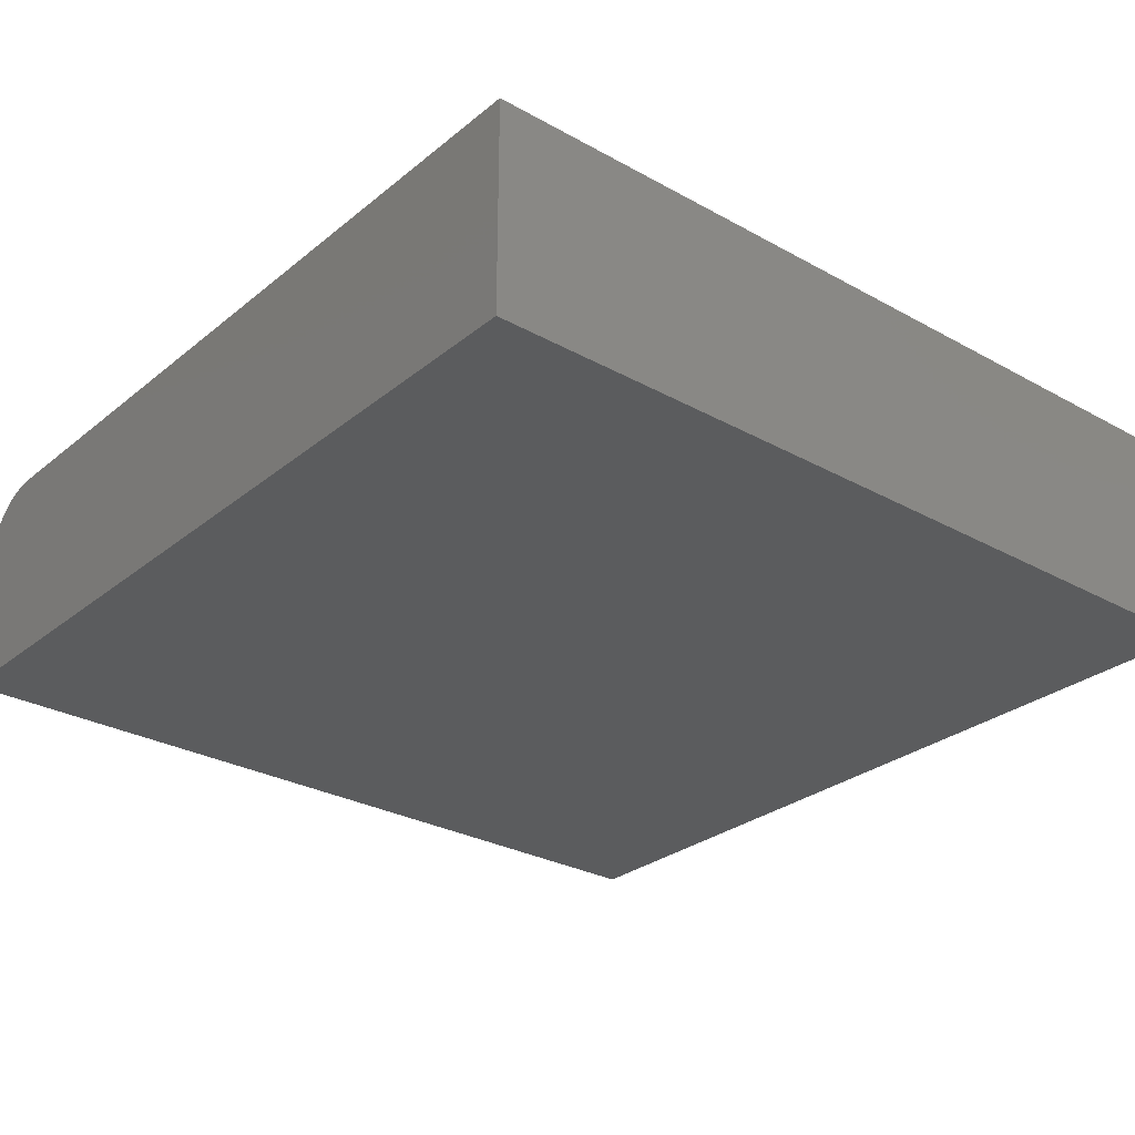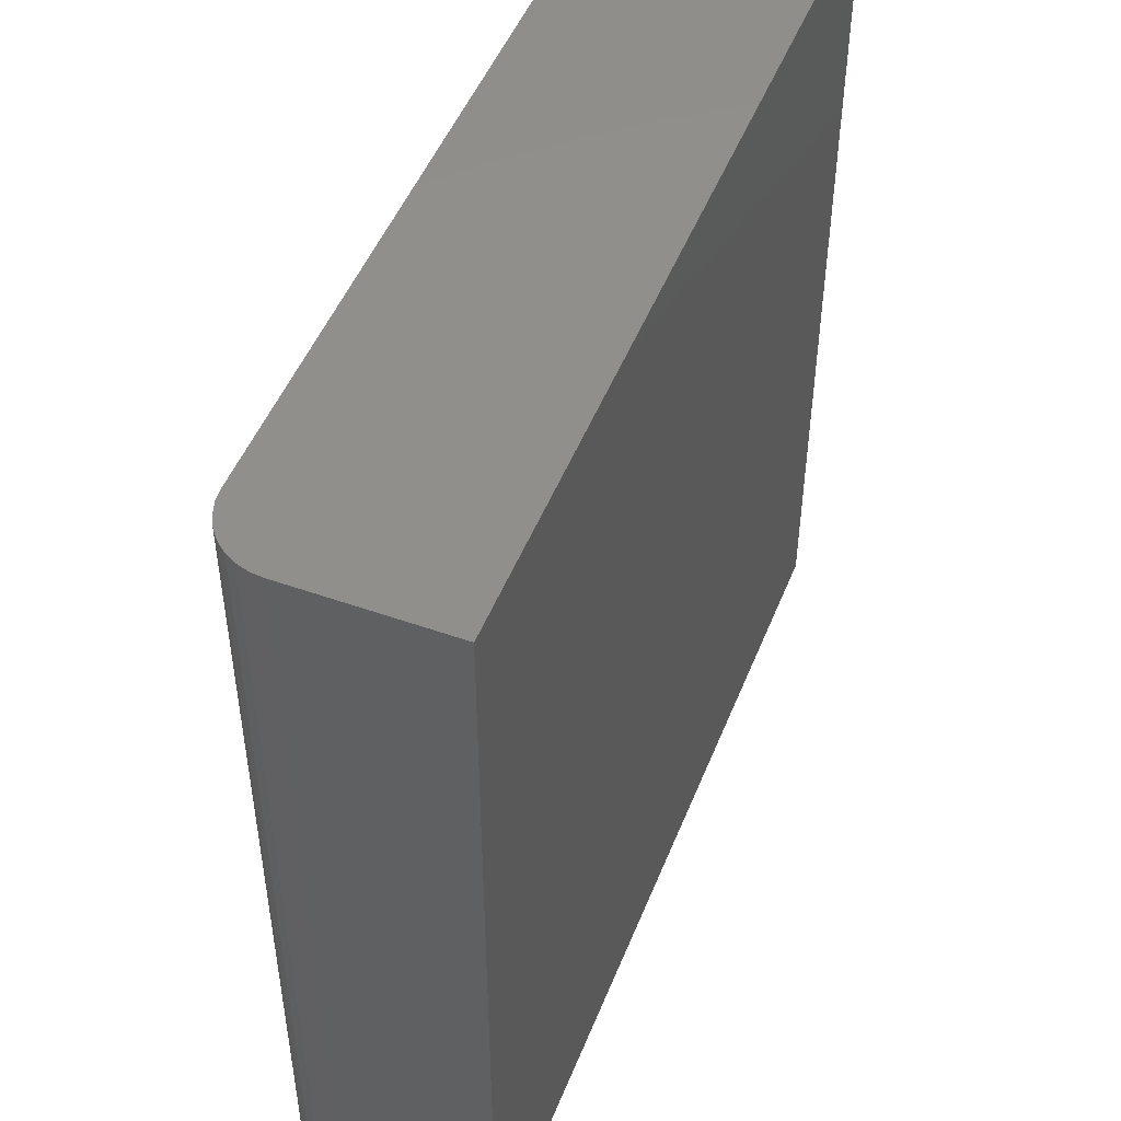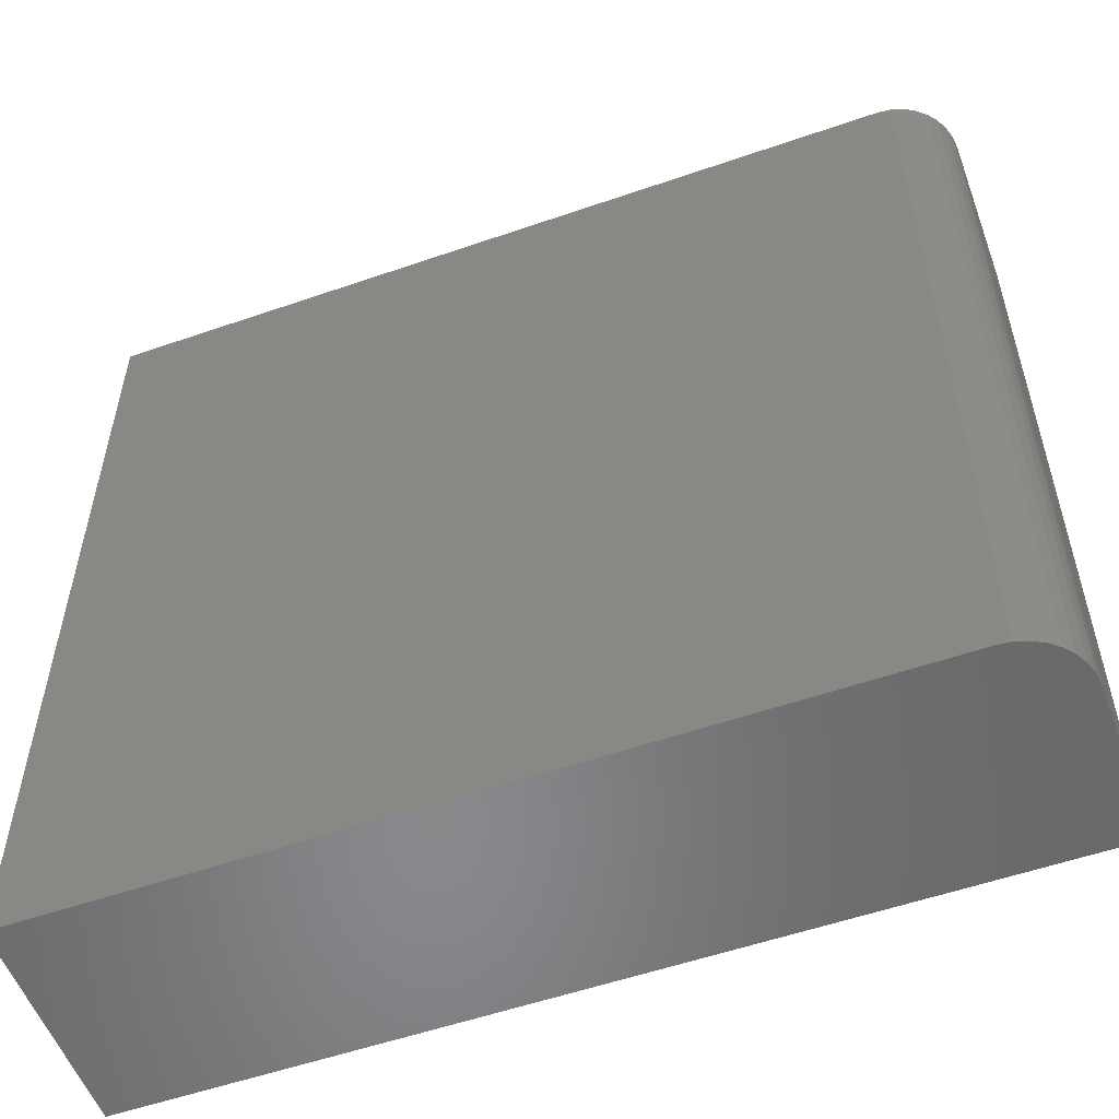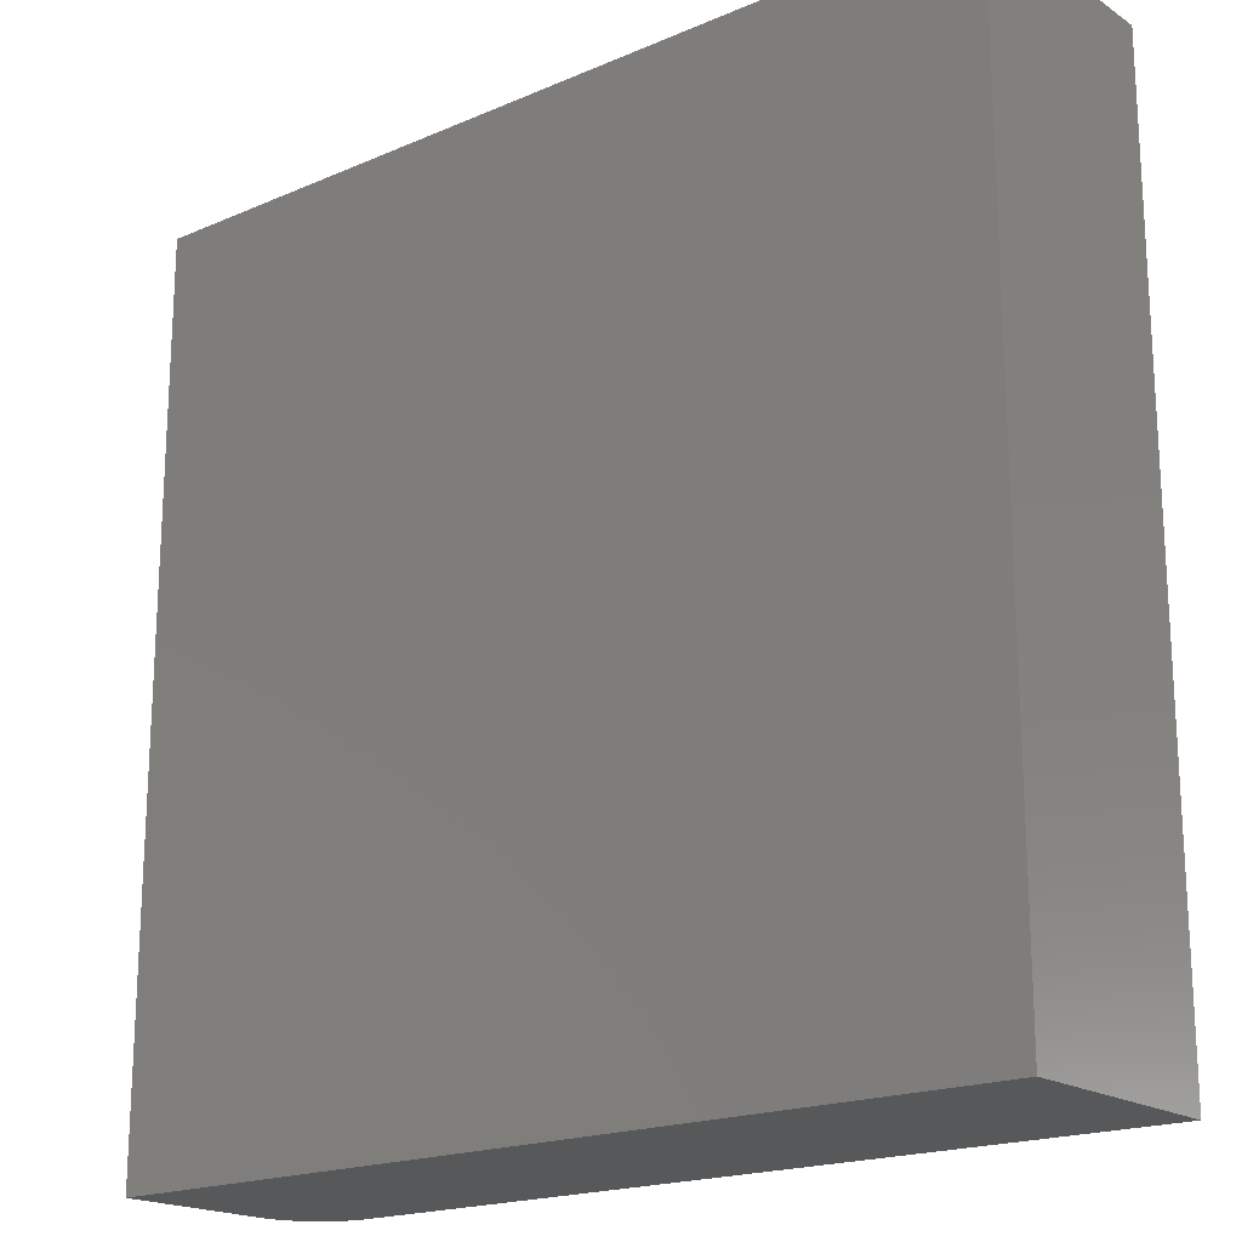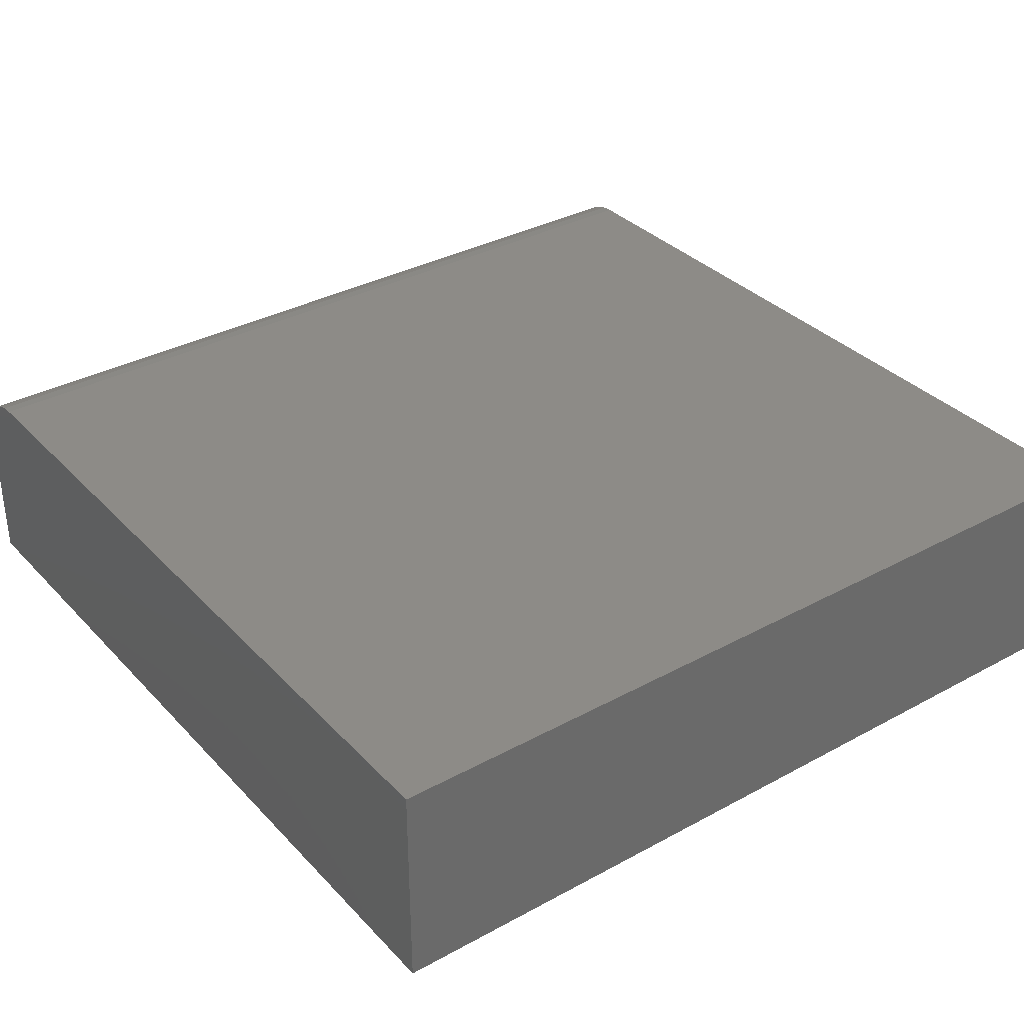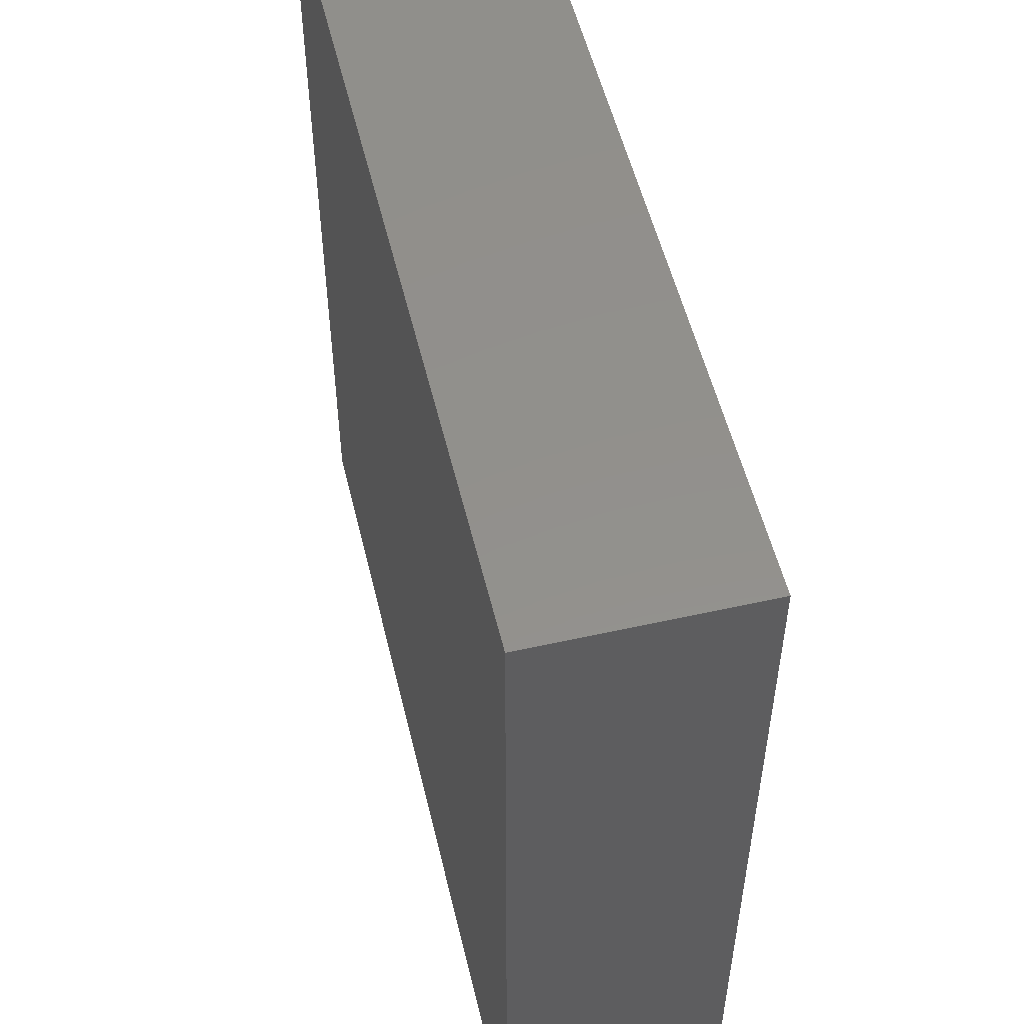
<metadata>
{"format":"stl","ext":"stl","renderer":"f3d","projection":"perspective","resolution":1024,"background":"white","views":[{"elev":-28.5,"azim":-129.8,"up":"+Z"},{"elev":49.4,"azim":111.4,"up":"+Y"},{"elev":-55.0,"azim":20.1,"up":"+Y"},{"elev":-19.0,"azim":-140.9,"up":"+Y"},{"elev":34.3,"azim":-126.3,"up":"+Z"},{"elev":53.6,"azim":-103.4,"up":"+Y"}]}
</metadata>
<code>
# stl→obj: 24 verts, 44 faces
v -0.75 0 0
v -0.05469 0 0
v -0.75 0.75 0
v -0.05469 0.75 0
v 0 0.75 -0.1875
v -0.001051 0.75 -0.04402
v 0 0.75 -0.05469
v -0.04402 0.75 -0.001051
v -0.03376 0.75 -0.004163
v -0.0243 0.75 -0.009217
v -0.01602 0.75 -0.01602
v -0.009217 0.75 -0.0243
v -0.004163 0.75 -0.03376
v -0.75 0.75 -0.1875
v 0 0 -0.1875
v 0 0 -0.05469
v -0.001051 0 -0.04402
v -0.004163 0 -0.03376
v -0.009217 0 -0.0243
v -0.01602 0 -0.01602
v -0.0243 0 -0.009217
v -0.03376 0 -0.004163
v -0.04402 0 -0.001051
v -0.75 0 -0.1875
f 1 2 3
f 3 2 4
f 5 6 7
f 4 8 9
f 4 9 10
f 4 10 11
f 4 11 12
f 4 12 13
f 4 13 6
f 4 6 5
f 4 5 14
f 4 14 3
f 15 5 16
f 16 5 7
f 17 18 16
f 15 16 18
f 15 18 19
f 15 19 20
f 15 20 21
f 15 21 22
f 15 22 23
f 15 23 2
f 15 2 1
f 15 1 24
f 16 7 17
f 17 7 6
f 17 6 18
f 18 6 13
f 18 13 19
f 19 13 12
f 19 12 20
f 20 12 11
f 20 11 21
f 21 11 10
f 21 10 22
f 22 10 9
f 22 9 23
f 23 9 8
f 23 8 2
f 2 8 4
f 24 14 15
f 15 14 5
f 14 24 3
f 3 24 1

</code>
